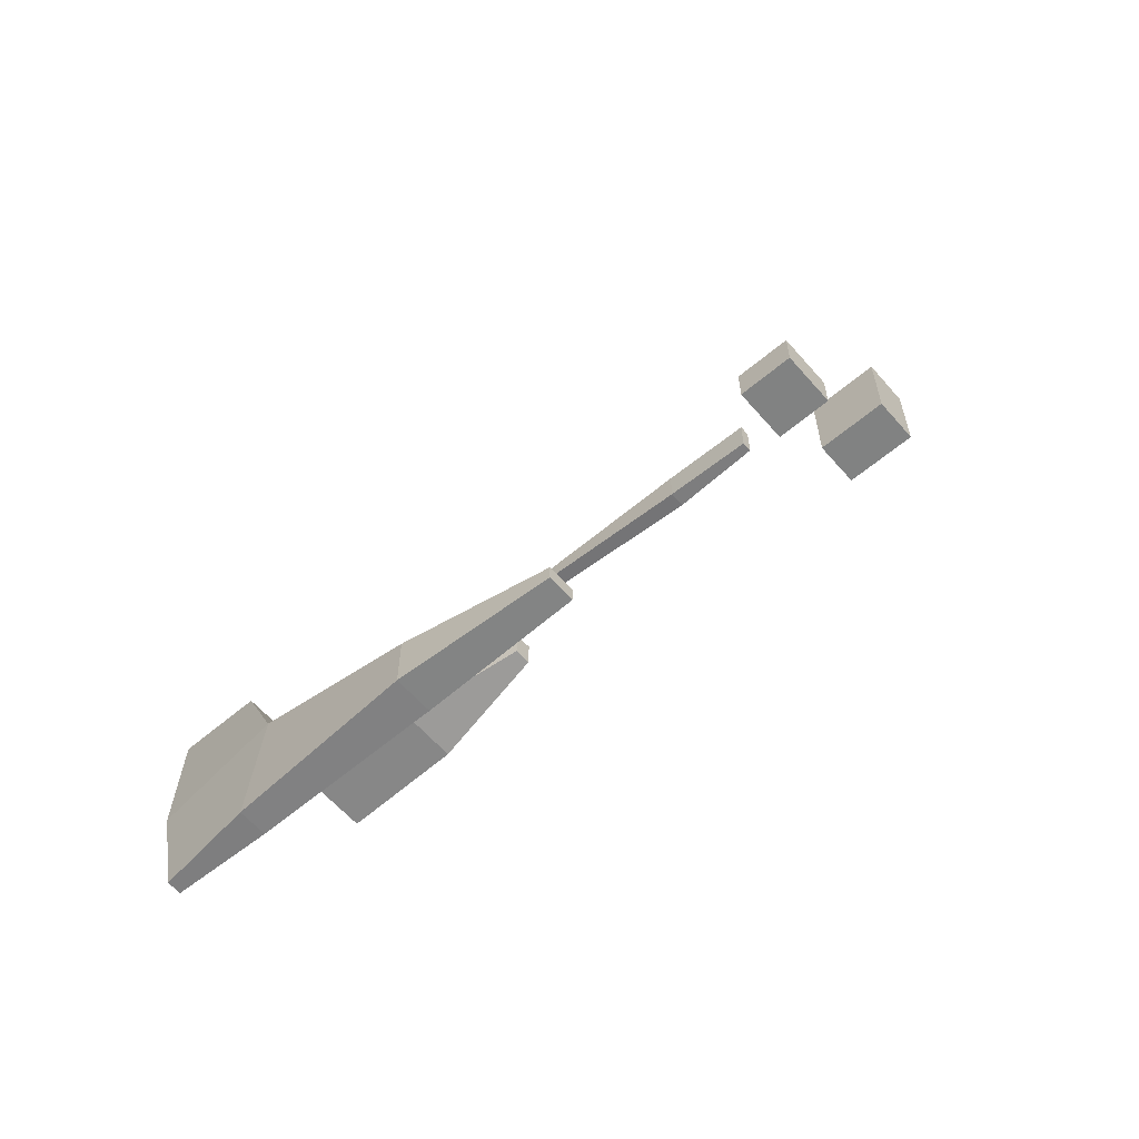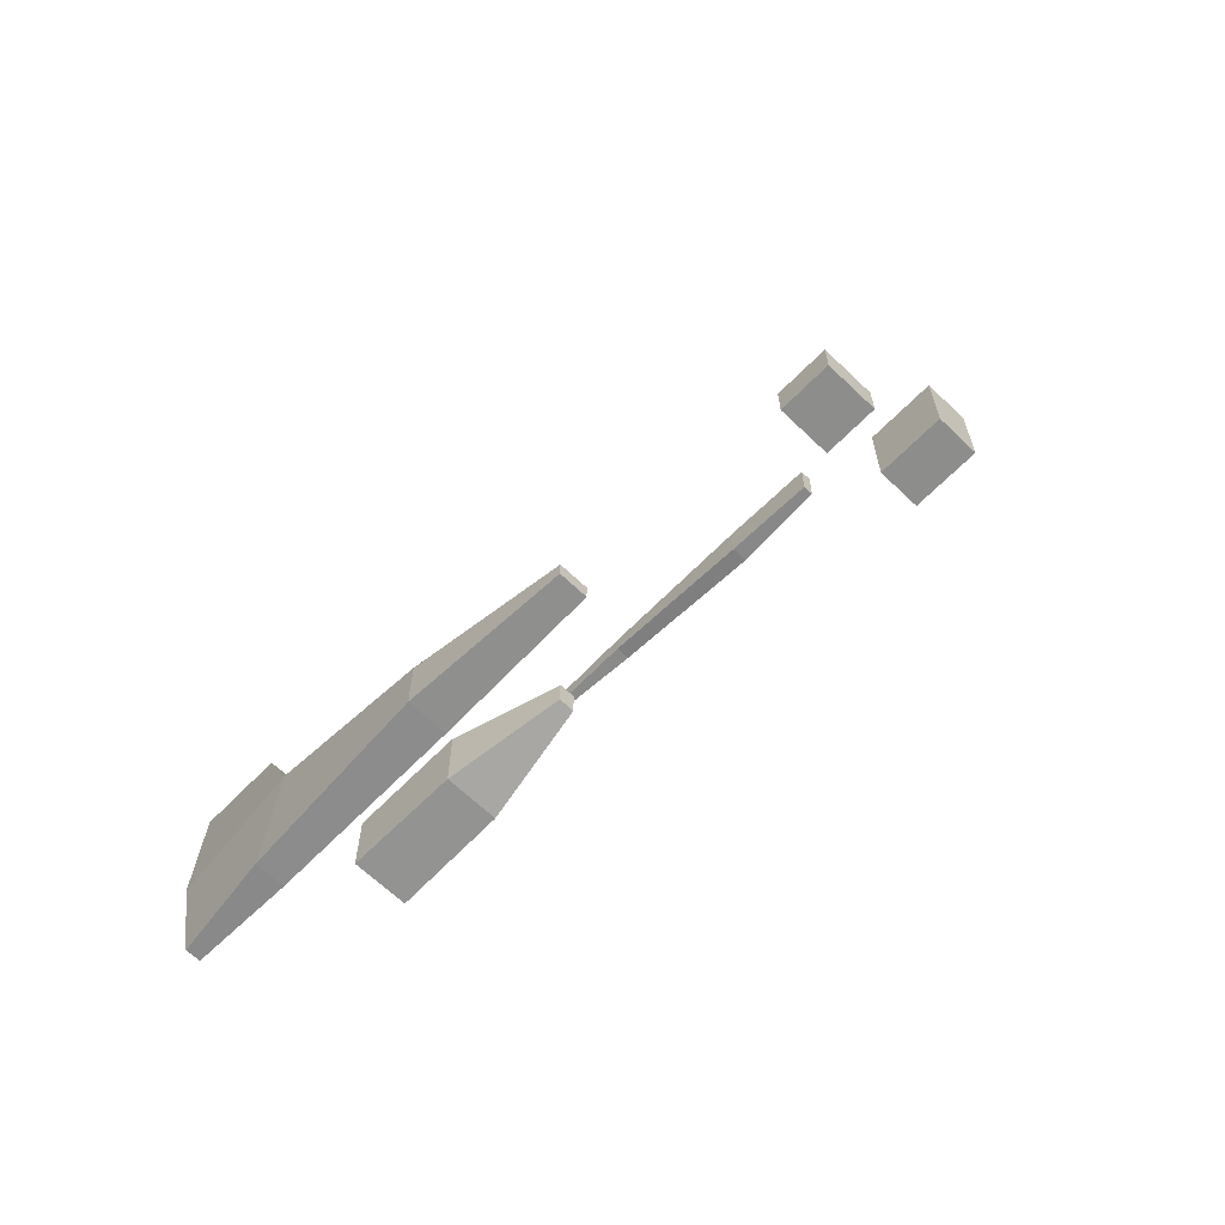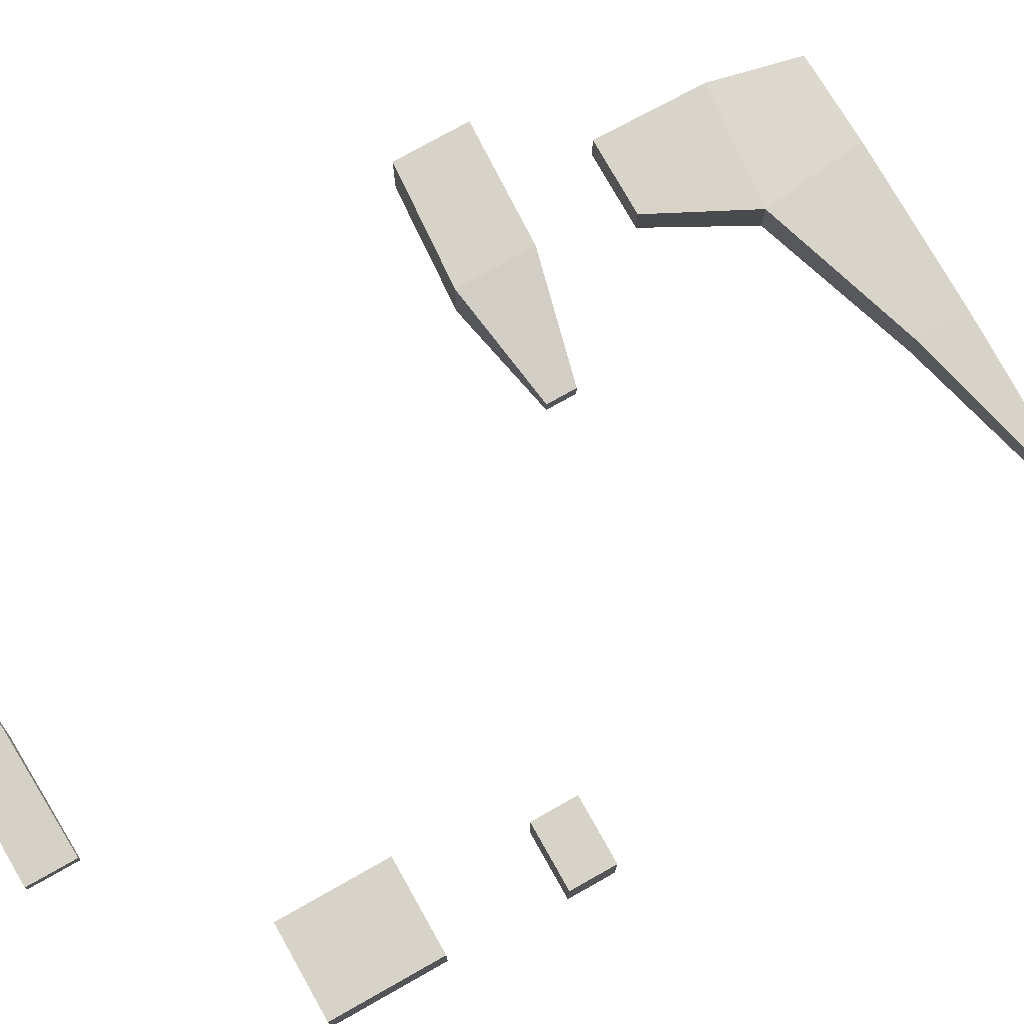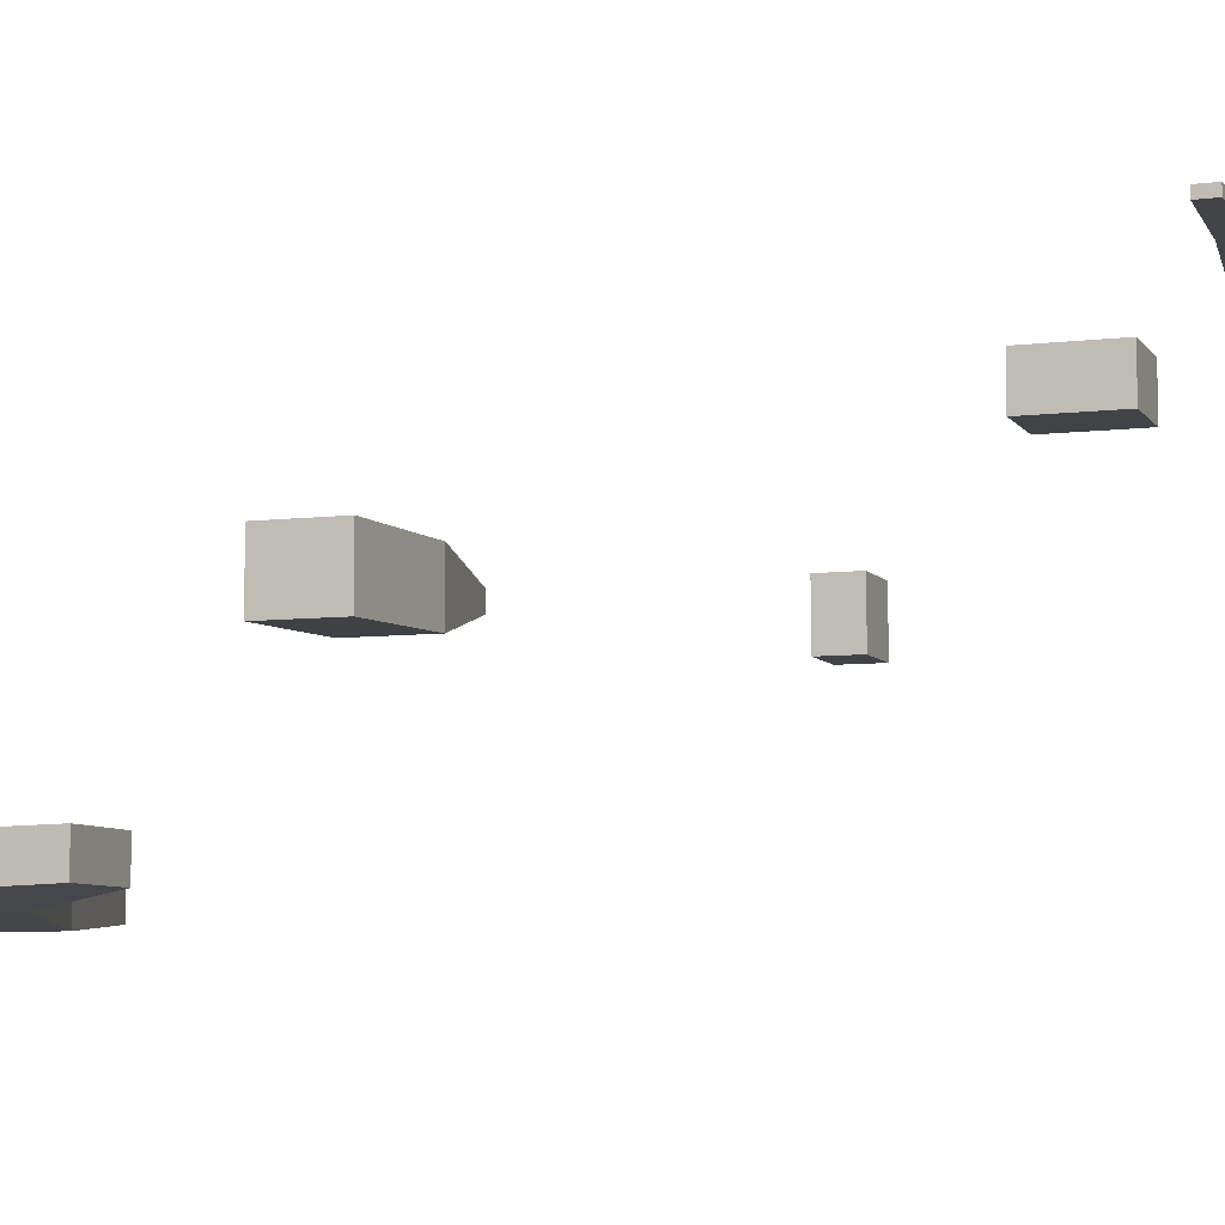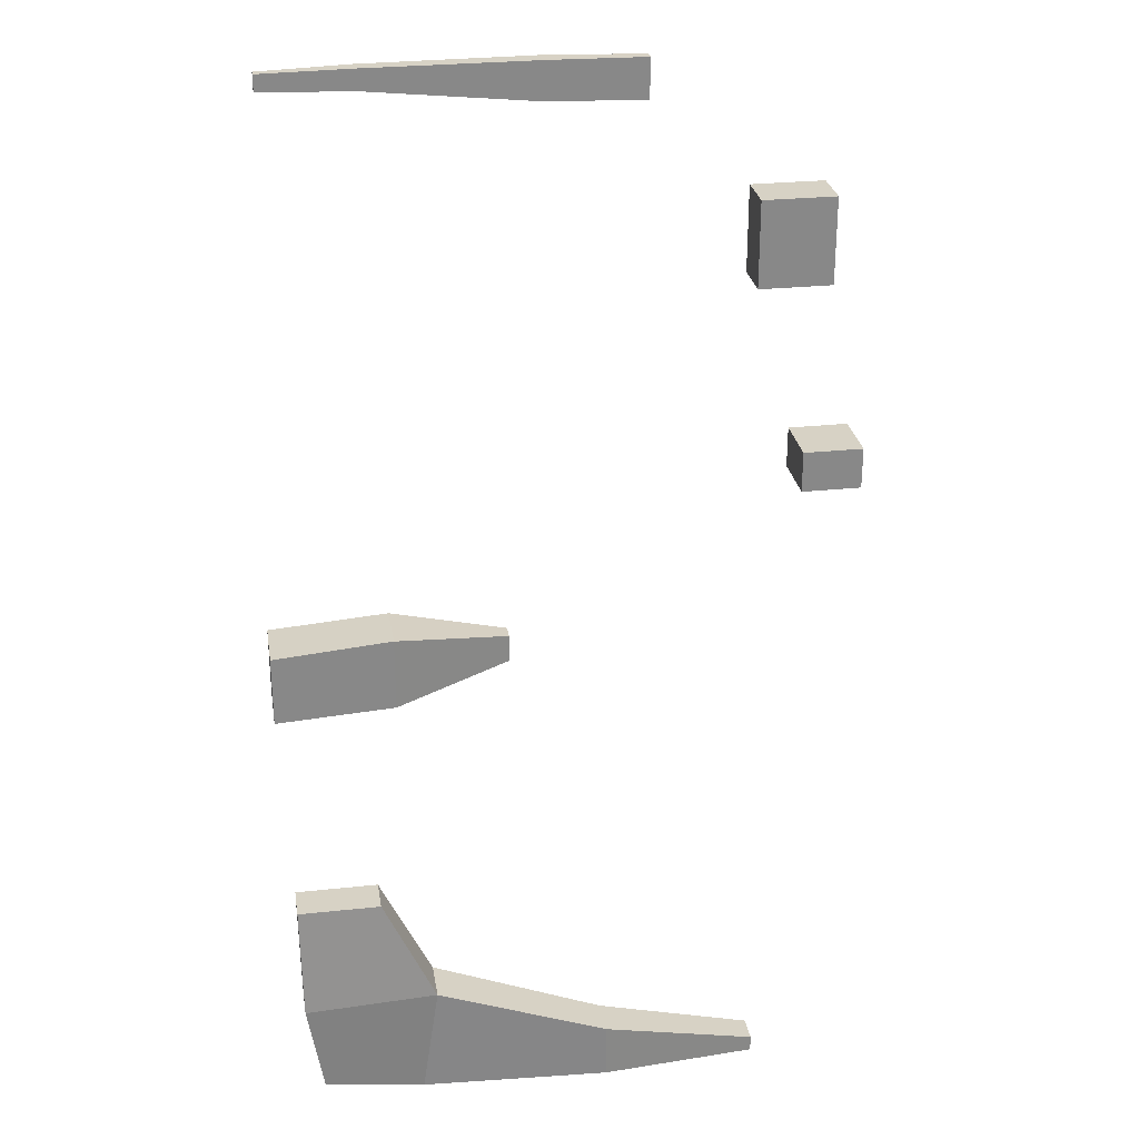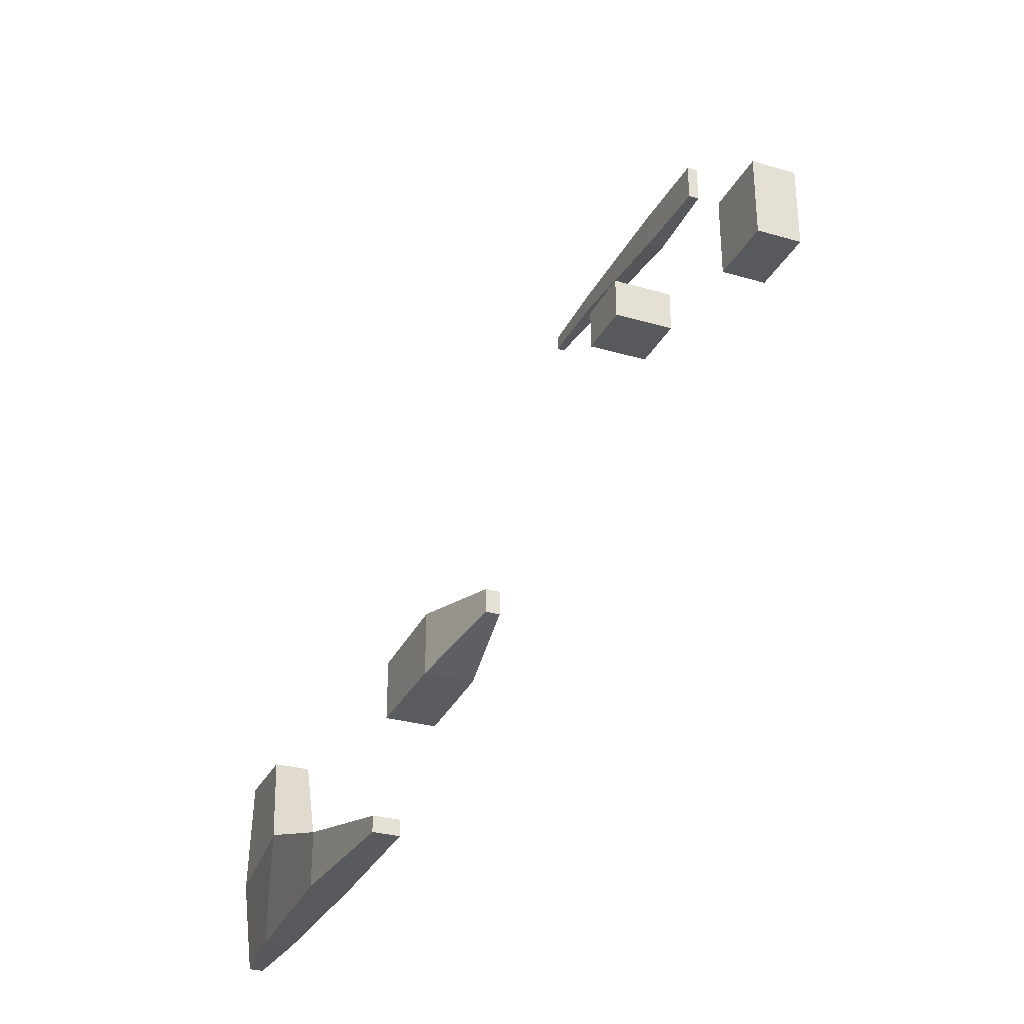
<metadata>
{"format":"obj","ext":"obj","renderer":"f3d","projection":"perspective","resolution":1024,"background":"white","views":[{"elev":-60.6,"azim":-139.2,"up":"+Y"},{"elev":-64.5,"azim":-134.1,"up":"+Y"},{"elev":76.6,"azim":-119.4,"up":"+Z"},{"elev":-7.0,"azim":109.6,"up":"+Z"},{"elev":27.6,"azim":170.8,"up":"+Y"},{"elev":-30.1,"azim":-112.8,"up":"+Y"}]}
</metadata>
<code>
o mesh10/mesh10-geometry#mesh10-geometry.044
v -0.04082 0.5188 0.5793
v -0.04082 0.5188 0.5827
v -0.04082 0.5212 0.5793
v -0.04082 0.5212 0.5827
v -0.04129 0.5271 0.5885
v -0.04129 0.5271 0.5913
v -0.04129 0.5323 0.5885
v -0.04129 0.5323 0.5913
v -0.03325 0.4897 0.5688
v -0.03325 0.4897 0.5702
v -0.03325 0.4906 0.5688
v -0.03325 0.4906 0.5702
v -0.03749 0.5188 0.5793
v -0.03749 0.5188 0.5827
v -0.03749 0.5212 0.5793
v -0.03749 0.5212 0.5827
v -0.03692 0.5271 0.5885
v -0.03692 0.5271 0.5913
v -0.03692 0.5323 0.5885
v -0.03085 0.5378 0.5898
v -0.03085 0.5378 0.5905
v -0.03692 0.5323 0.5913
v -0.03085 0.5402 0.5898
v -0.03085 0.5402 0.5905
v -0.025 0.4896 0.5683
v -0.025 0.4896 0.5703
v -0.025 0.4926 0.5683
v -0.025 0.4926 0.5703
v -0.02143 0.5097 0.5795
v -0.02143 0.5097 0.5804
v -0.02143 0.5112 0.5795
v -0.02143 0.5112 0.5804
v -0.025 0.538 0.5898
v -0.025 0.538 0.5908
v -0.025 0.5403 0.5898
v -0.025 0.5403 0.5908
v -0.015 0.4896 0.5688
v -0.015 0.4896 0.5704
v -0.01588 0.4957 0.5687
v -0.01588 0.4957 0.5711
v -0.01314 0.5013 0.5694
v -0.015 0.5082 0.5781
v -0.01314 0.5013 0.5714
v -0.015 0.5082 0.5813
v -0.015 0.5123 0.5781
v -0.015 0.5123 0.5813
v -0.015 0.539 0.5898
v -0.015 0.539 0.5907
v -0.015 0.5402 0.5898
v -0.015 0.5402 0.5907
v -0.009682 0.4897 0.5695
v -0.009682 0.4897 0.5703
v -0.008829 0.495 0.5692
v -0.008829 0.495 0.5712
v -0.008756 0.5013 0.5694
v -0.008756 0.5013 0.5714
v -0.00836 0.5078 0.5779
v -0.00836 0.5078 0.5812
v -0.00836 0.5118 0.5779
v -0.00836 0.5118 0.5812
v -0.009678 0.5392 0.5898
v -0.009678 0.5392 0.5903
v -0.009678 0.5402 0.5898
v -0.009678 0.5402 0.5903
f 4 3 1 2
f 8 7 5 6
f 12 11 9 10
f 14 2 1 13
f 3 15 13 1
f 15 16 14 13
f 4 16 15 3
f 16 4 2 14
f 18 6 5 17
f 7 19 17 5
f 19 22 18 17
f 8 22 19 7
f 22 8 6 18
f 24 23 20 21
f 26 10 9 25
f 11 27 25 9
f 12 28 27 11
f 28 12 10 26
f 32 31 29 30
f 34 21 20 33
f 23 35 33 20
f 24 36 35 23
f 36 24 21 34
f 38 26 25 37
f 27 39 37 25
f 28 40 39 27
f 40 28 26 38
f 43 41 39 40
f 44 30 29 42
f 31 45 42 29
f 32 46 45 31
f 46 32 30 44
f 48 34 33 47
f 35 49 47 33
f 36 50 49 35
f 50 36 34 48
f 52 38 37 51
f 39 53 51 37
f 53 54 52 51
f 54 40 38 52
f 41 55 53 39
f 55 56 54 53
f 43 56 55 41
f 56 43 40 54
f 58 44 42 57
f 45 59 57 42
f 59 60 58 57
f 46 60 59 45
f 60 46 44 58
f 62 48 47 61
f 49 63 61 47
f 63 64 62 61
f 50 64 63 49
f 64 50 48 62

</code>
